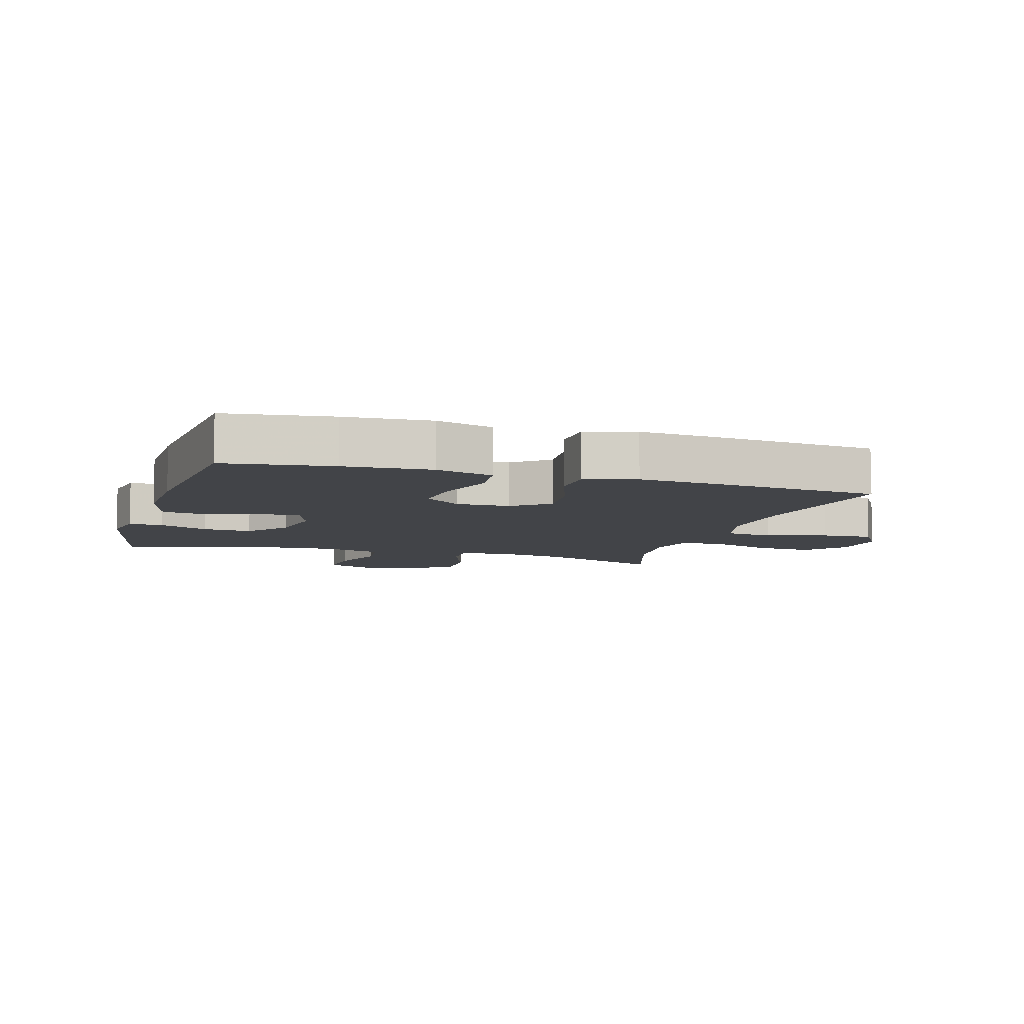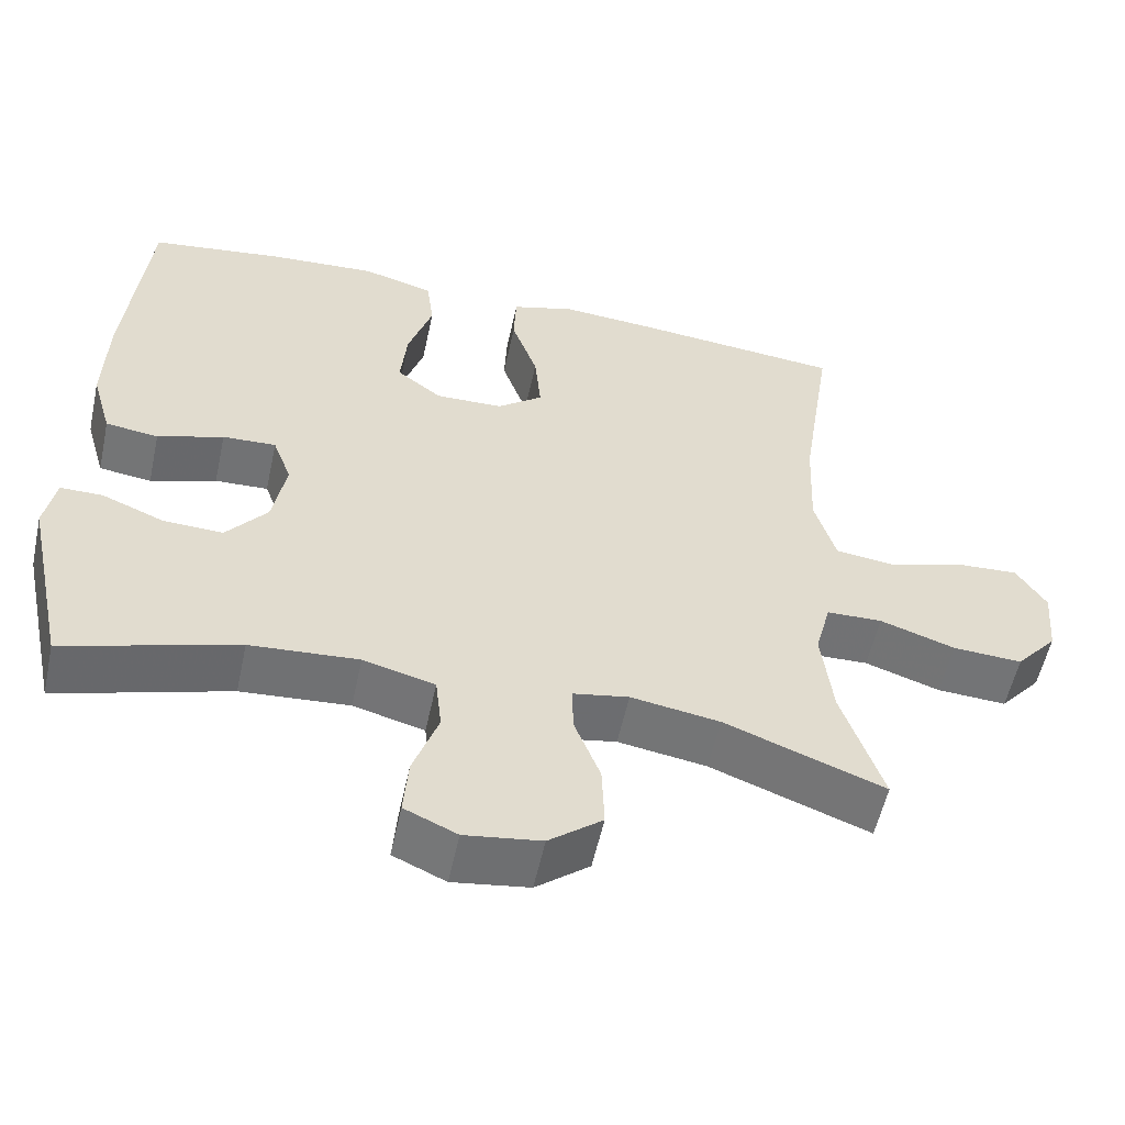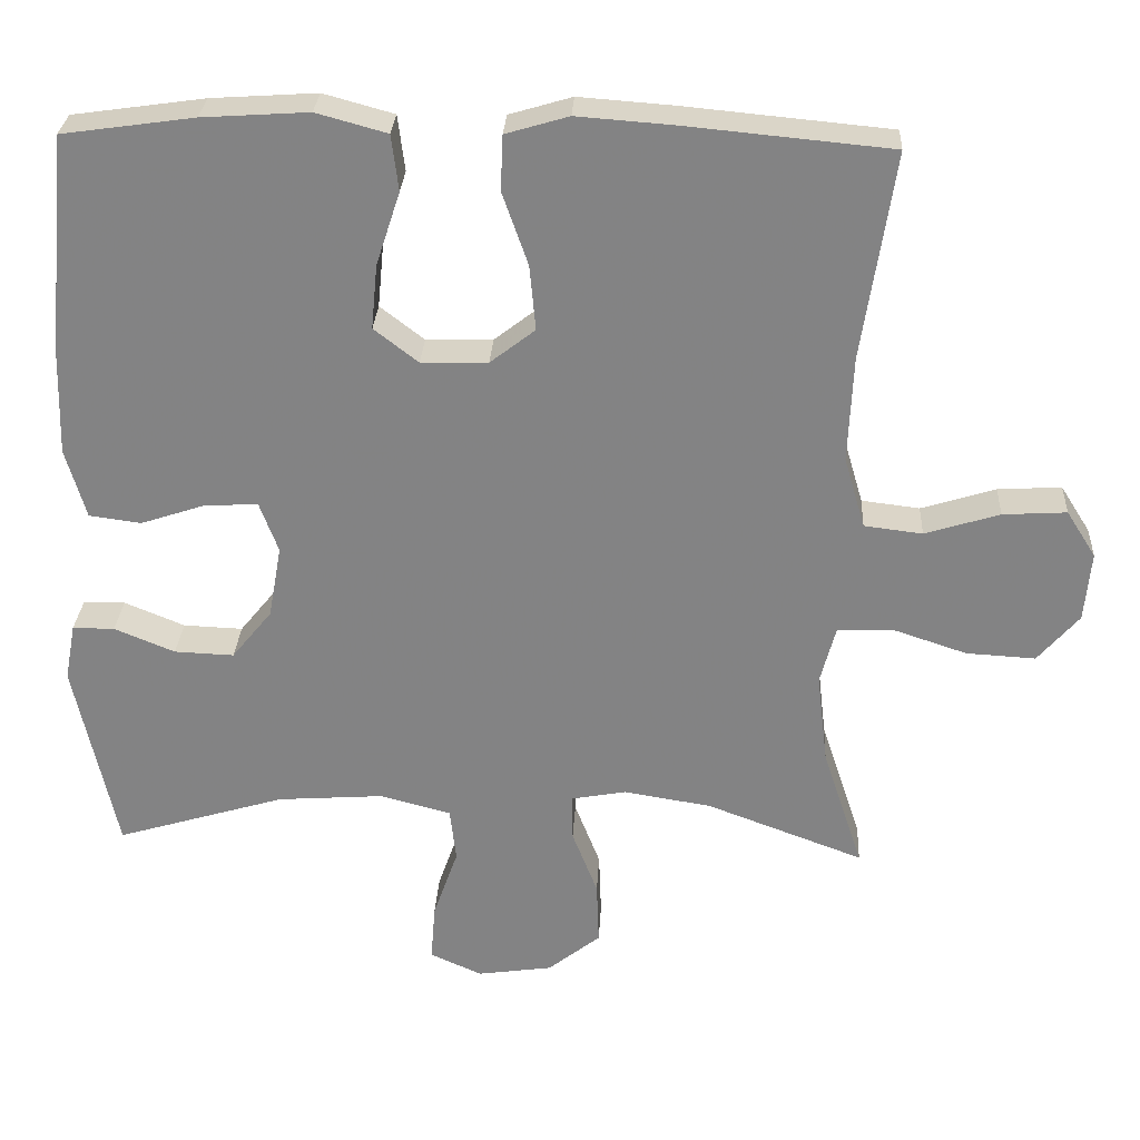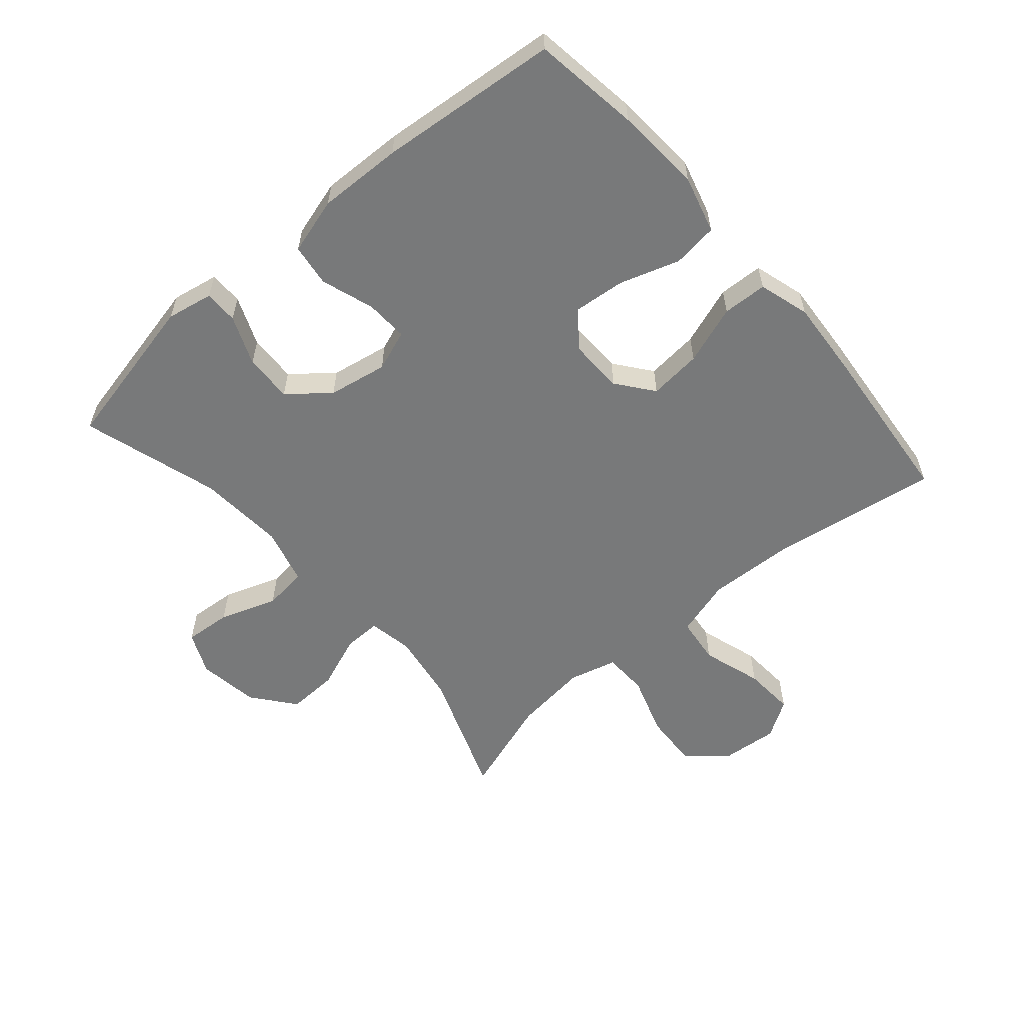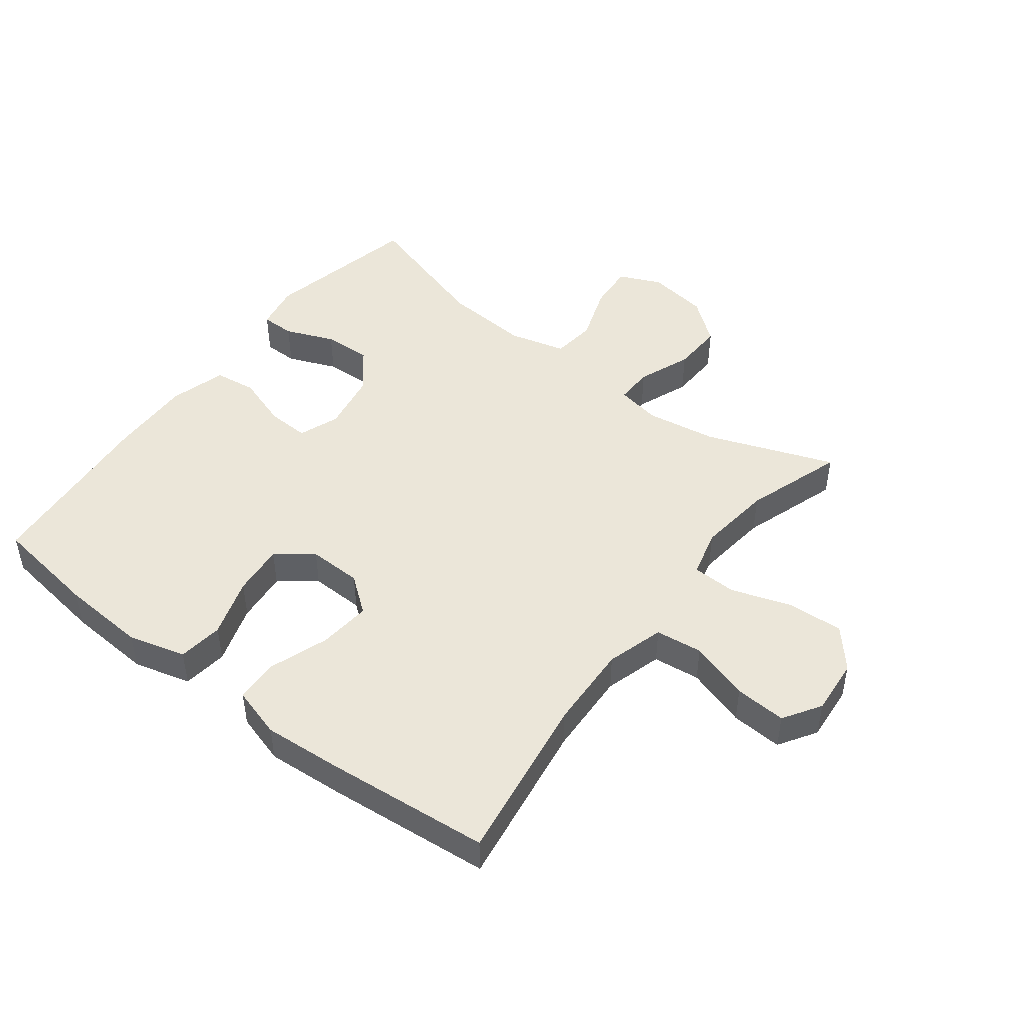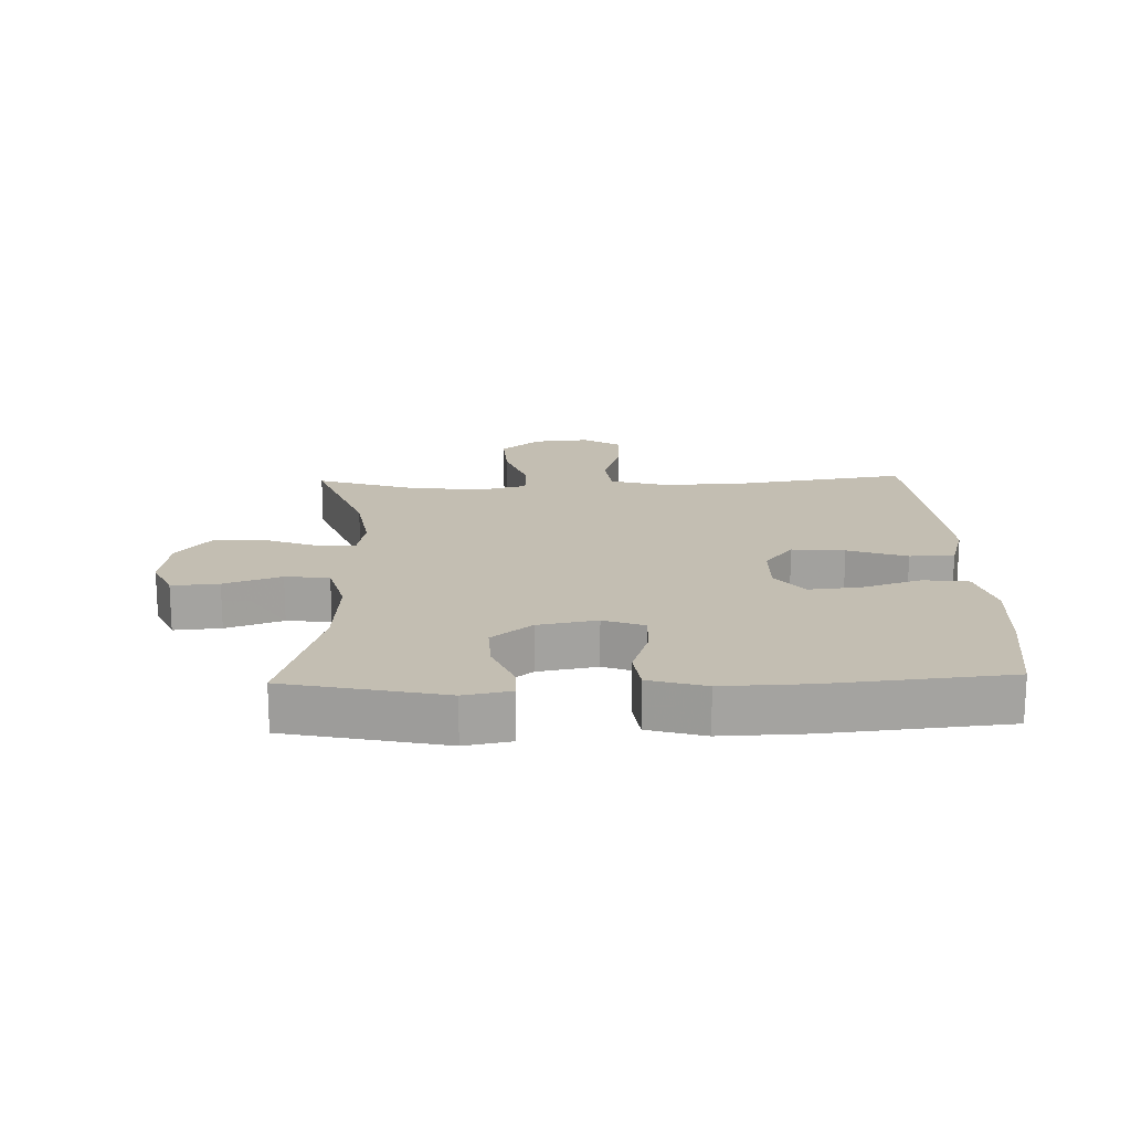
<metadata>
{"format":"obj","ext":"obj","renderer":"f3d","projection":"perspective","resolution":1024,"background":"white","views":[{"elev":-7.9,"azim":-16.9,"up":"+Y"},{"elev":-55.8,"azim":-12.2,"up":"+Z"},{"elev":28.5,"azim":3.1,"up":"+Z"},{"elev":-57.7,"azim":-49.2,"up":"+Y"},{"elev":47.1,"azim":37.5,"up":"+Y"},{"elev":17.5,"azim":-91.9,"up":"+Y"}]}
</metadata>
<code>
v -0.5 0.07 0.5
v -0.33 0.07 0.524
v -0.193 0.07 0.533
v -0.102 0.07 0.508
v -0.093 0.07 0.436
v -0.124 0.07 0.341
v -0.132 0.07 0.258
v -0.075 0.07 0.214
v 0.011 0.07 0.216
v 0.069 0.07 0.261
v 0.061 0.07 0.345
v 0.028 0.07 0.439
v 0.031 0.07 0.51
v 0.112 0.07 0.534
v 0.235 0.07 0.525
v 0.5 0.07 0.5
v 0.459 0.07 0.231
v 0.453 0.07 0.095
v 0.48 0.07 0.003
v 0.555 0.07 -0.006
v 0.651 0.07 0.024
v 0.733 0.07 0.029
v 0.771 0.07 -0.031
v 0.763 0.07 -0.121
v 0.71 0.07 -0.183
v 0.621 0.07 -0.178
v 0.525 0.07 -0.146
v 0.454 0.07 -0.148
v 0.434 0.07 -0.224
v 0.448 0.07 -0.343
v 0.5 0.07 -0.5
v 0.297 0.07 -0.424
v 0.184 0.07 -0.406
v 0.113 0.07 -0.419
v 0.114 0.07 -0.479
v 0.147 0.07 -0.564
v 0.15 0.07 -0.646
v 0.082 0.07 -0.7
v -0.015 0.07 -0.714
v -0.082 0.07 -0.684
v -0.076 0.07 -0.609
v -0.044 0.07 -0.518
v -0.052 0.07 -0.448
v -0.143 0.07 -0.424
v -0.281 0.07 -0.434
v -0.5 0.07 -0.5
v -0.554 0.07 -0.25
v -0.54 0.07 -0.176
v -0.486 0.07 -0.176
v -0.408 0.07 -0.208
v -0.331 0.07 -0.211
v -0.279 0.07 -0.147
v -0.262 0.07 -0.053
v -0.286 0.07 0.012
v -0.354 0.07 0.009
v -0.438 0.07 -0.019
v -0.505 0.07 -0.01
v -0.531 0.07 0.08
v -0.527 0.07 0.214
v -0.5 0 0.5
v -0.33 0 0.524
v -0.193 0 0.533
v -0.102 0 0.508
v -0.093 0 0.436
v -0.124 0 0.341
v -0.132 0 0.258
v -0.075 0 0.214
v 0.011 0 0.216
v 0.069 0 0.261
v 0.061 0 0.345
v 0.028 0 0.439
v 0.031 0 0.51
v 0.112 0 0.534
v 0.235 0 0.525
v 0.5 0 0.5
v 0.459 0 0.231
v 0.453 0 0.095
v 0.48 0 0.003
v 0.555 0 -0.006
v 0.651 0 0.024
v 0.733 0 0.029
v 0.771 0 -0.031
v 0.763 0 -0.121
v 0.71 0 -0.183
v 0.621 0 -0.178
v 0.525 0 -0.146
v 0.454 0 -0.148
v 0.434 0 -0.224
v 0.448 0 -0.343
v 0.5 0 -0.5
v 0.297 0 -0.424
v 0.184 0 -0.406
v 0.113 0 -0.419
v 0.114 0 -0.479
v 0.147 0 -0.564
v 0.15 0 -0.646
v 0.082 0 -0.7
v -0.015 0 -0.714
v -0.082 0 -0.684
v -0.076 0 -0.609
v -0.044 0 -0.518
v -0.052 0 -0.448
v -0.143 0 -0.424
v -0.281 0 -0.434
v -0.5 0 -0.5
v -0.554 0 -0.25
v -0.54 0 -0.176
v -0.486 0 -0.176
v -0.408 0 -0.208
v -0.331 0 -0.211
v -0.279 0 -0.147
v -0.262 0 -0.053
v -0.286 0 0.012
v -0.354 0 0.009
v -0.438 0 -0.019
v -0.505 0 -0.01
v -0.531 0 0.08
v -0.527 0 0.214
f 4 5 6
f 3 4 6
f 2 3 6
f 1 2 6
f 59 1 6
f 58 59 6
f 57 58 6
f 56 57 6
f 55 56 6
f 54 55 6 7
f 53 54 7 8
f 52 53 8 9
f 48 49 50
f 47 48 50
f 46 47 50
f 45 46 50
f 44 45 50 51
f 43 44 51 52
f 40 41 42
f 39 40 42
f 38 39 42
f 37 38 42
f 36 37 42
f 35 36 42
f 34 35 42 43
f 52 9 10
f 43 52 10
f 34 43 10
f 33 34 10
f 30 31 32
f 33 10 11
f 32 33 11
f 30 32 11
f 29 30 11
f 25 26 27
f 24 25 27
f 23 24 27
f 22 23 27
f 21 22 27
f 20 21 27
f 19 20 27 28
f 13 14 15
f 12 13 15
f 11 12 15
f 29 11 15
f 28 29 15
f 19 28 15
f 18 19 15
f 15 16 17
f 15 17 18
f 65 64 63
f 65 63 62
f 65 62 61
f 65 61 60
f 65 60 118
f 65 118 117
f 65 117 116
f 65 116 115
f 65 115 114
f 66 65 114 113
f 67 66 113 112
f 68 67 112 111
f 109 108 107
f 109 107 106
f 109 106 105
f 109 105 104
f 110 109 104 103
f 111 110 103 102
f 101 100 99
f 101 99 98
f 101 98 97
f 101 97 96
f 101 96 95
f 101 95 94
f 102 101 94 93
f 69 68 111
f 69 111 102
f 69 102 93
f 69 93 92
f 91 90 89
f 70 69 92
f 70 92 91
f 70 91 89
f 70 89 88
f 86 85 84
f 86 84 83
f 86 83 82
f 86 82 81
f 86 81 80
f 86 80 79
f 87 86 79 78
f 74 73 72
f 74 72 71
f 74 71 70
f 74 70 88
f 74 88 87
f 74 87 78
f 74 78 77
f 76 75 74
f 77 76 74
f 1 60 61 2
f 2 61 62 3
f 3 62 63 4
f 4 63 64 5
f 5 64 65 6
f 6 65 66 7
f 7 66 67 8
f 8 67 68 9
f 9 68 69 10
f 10 69 70 11
f 11 70 71 12
f 12 71 72 13
f 13 72 73 14
f 14 73 74 15
f 15 74 75 16
f 16 75 76 17
f 17 76 77 18
f 18 77 78 19
f 19 78 79 20
f 20 79 80 21
f 21 80 81 22
f 22 81 82 23
f 23 82 83 24
f 24 83 84 25
f 25 84 85 26
f 26 85 86 27
f 27 86 87 28
f 28 87 88 29
f 29 88 89 30
f 30 89 90 31
f 31 90 91 32
f 32 91 92 33
f 33 92 93 34
f 34 93 94 35
f 35 94 95 36
f 36 95 96 37
f 37 96 97 38
f 38 97 98 39
f 39 98 99 40
f 40 99 100 41
f 41 100 101 42
f 42 101 102 43
f 43 102 103 44
f 44 103 104 45
f 45 104 105 46
f 46 105 106 47
f 47 106 107 48
f 48 107 108 49
f 49 108 109 50
f 50 109 110 51
f 51 110 111 52
f 52 111 112 53
f 53 112 113 54
f 54 113 114 55
f 55 114 115 56
f 56 115 116 57
f 57 116 117 58
f 58 117 118 59
f 59 118 60 1

</code>
